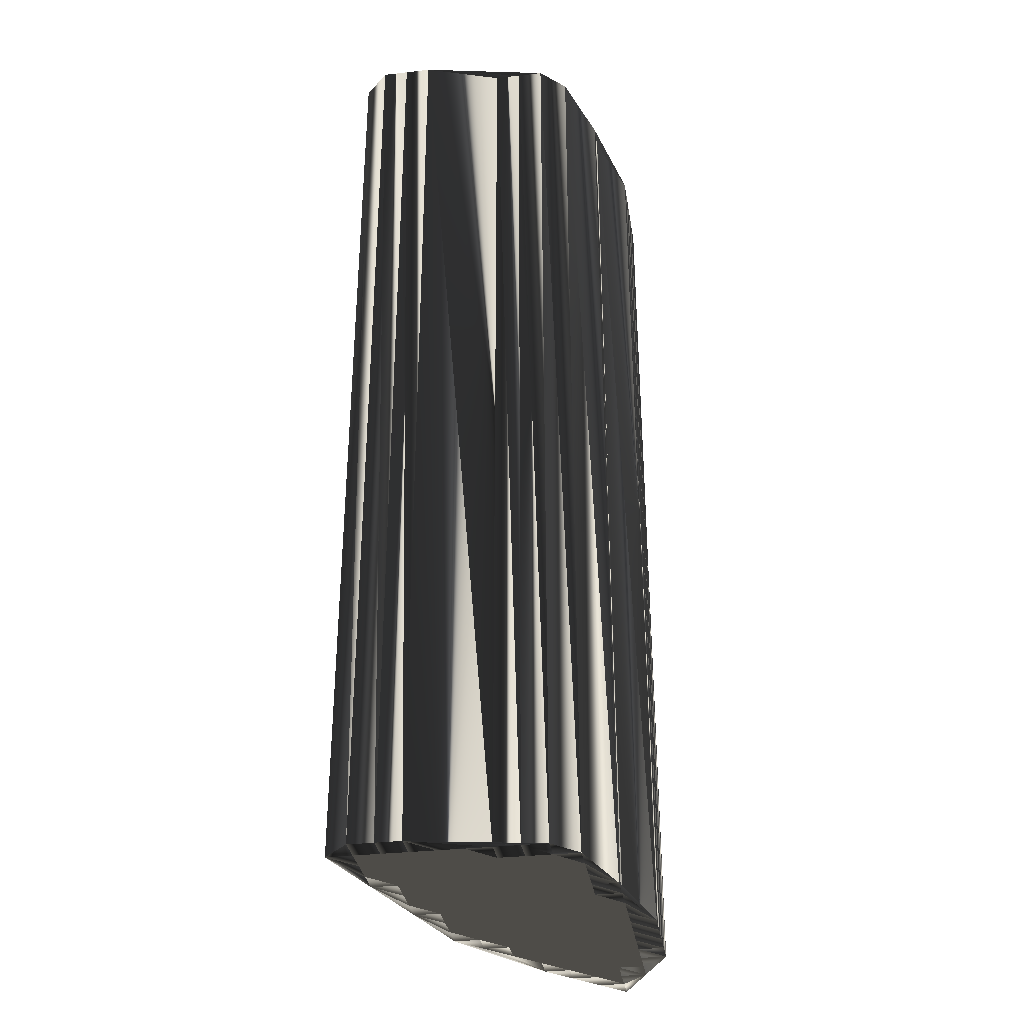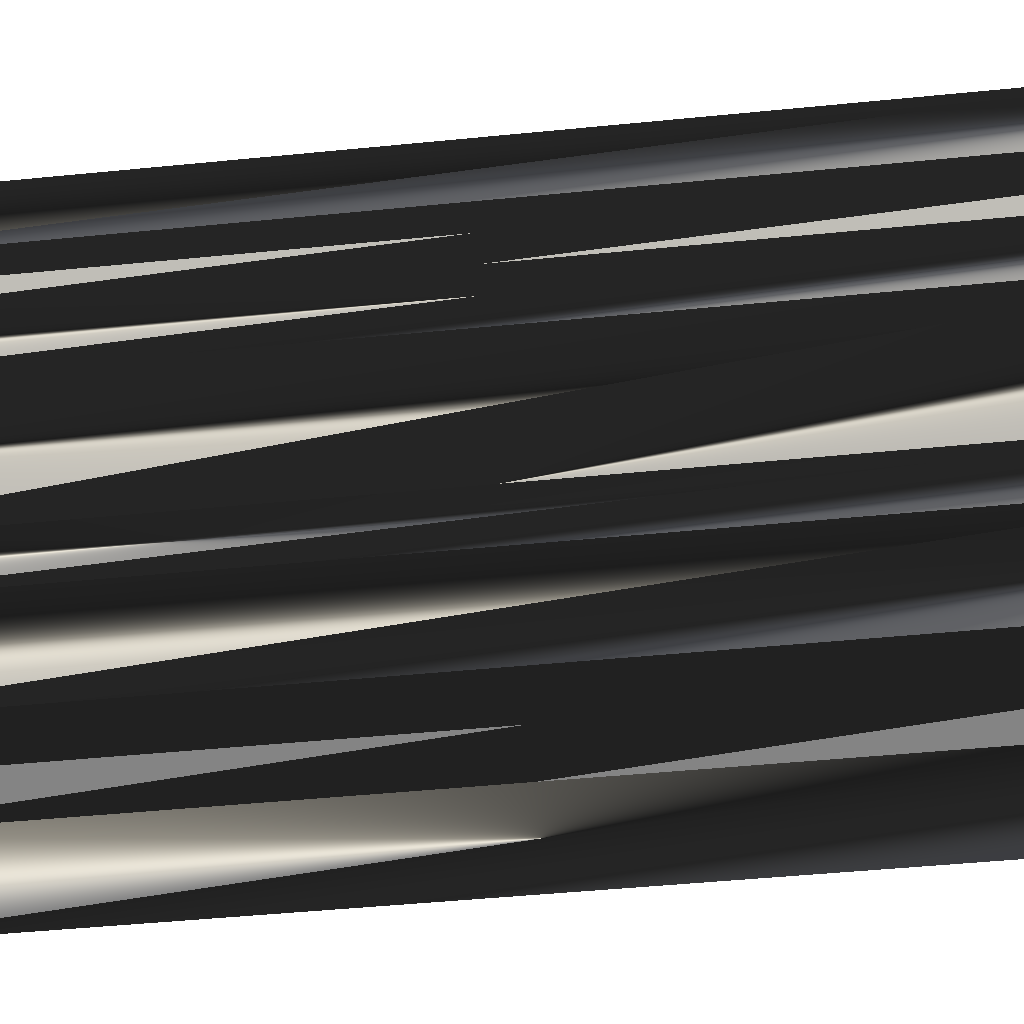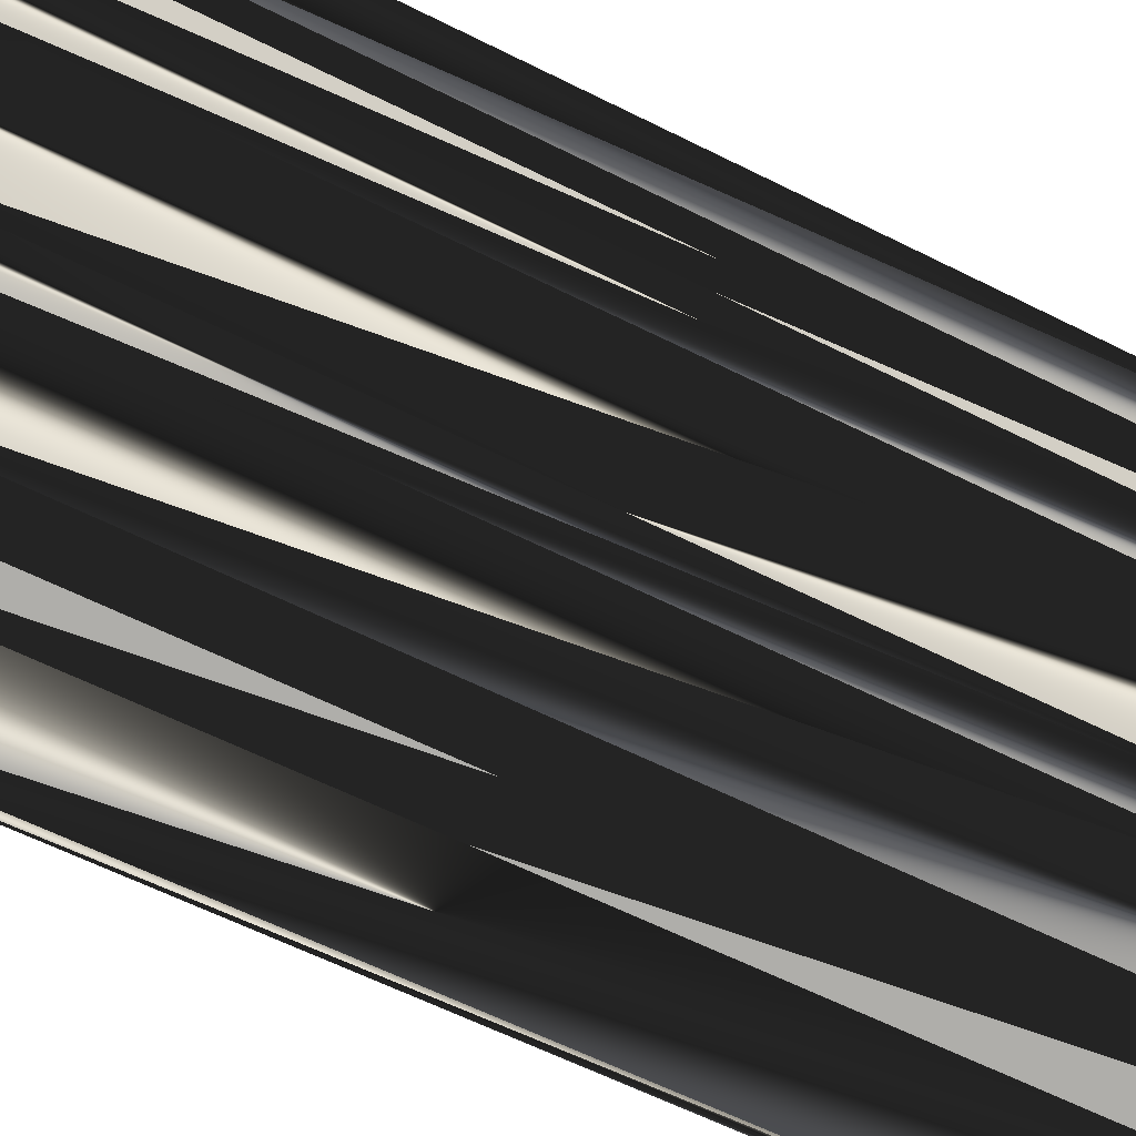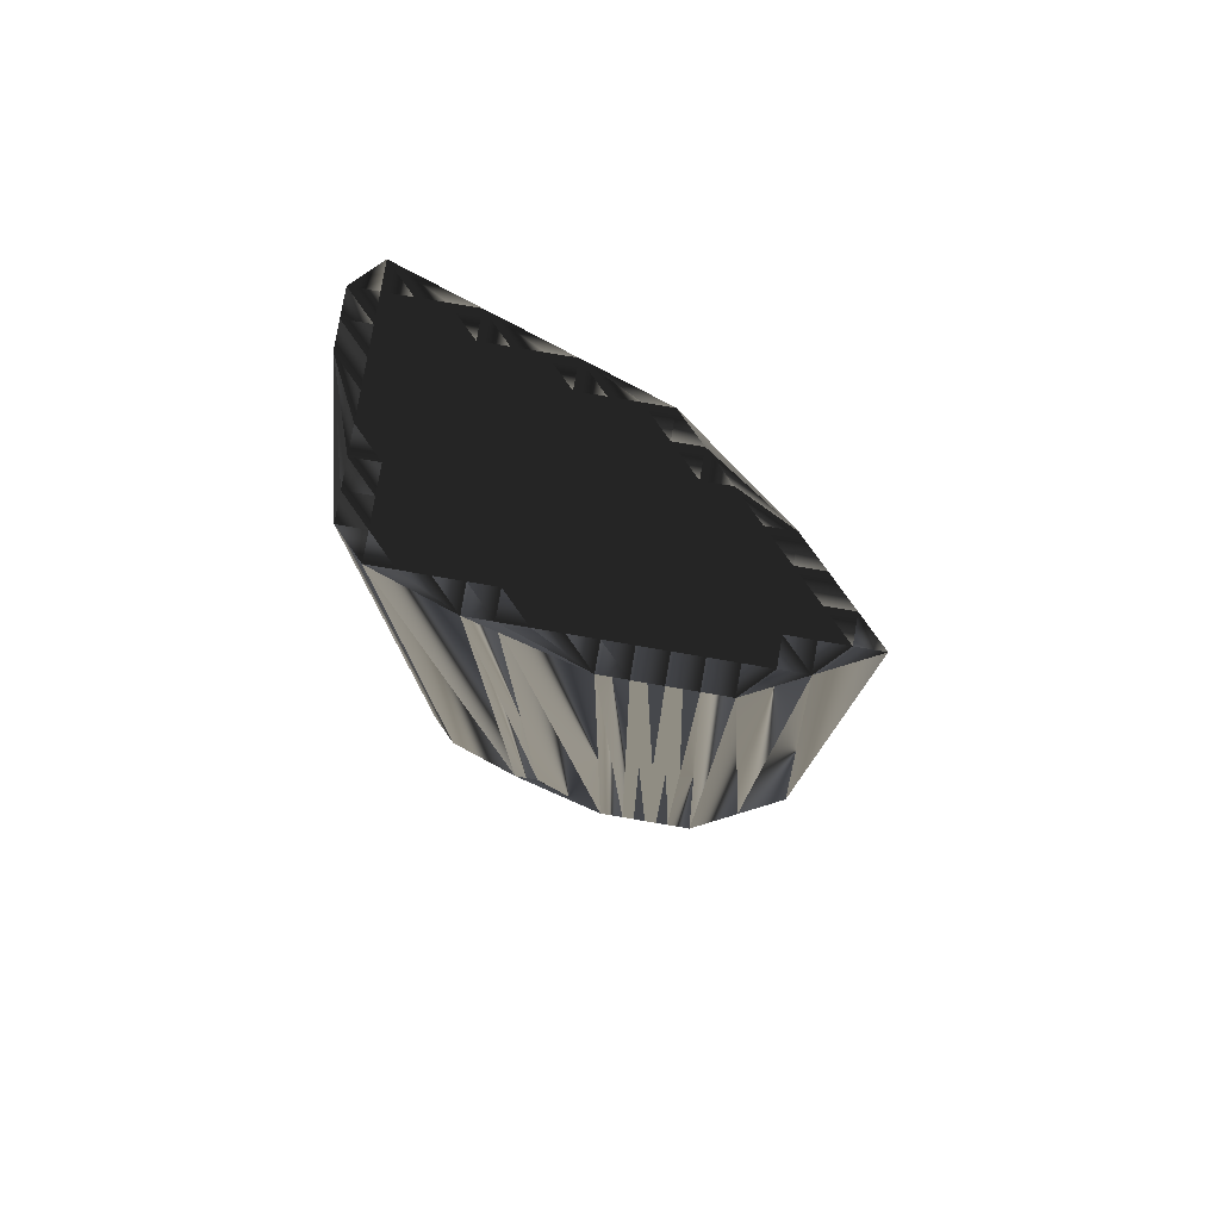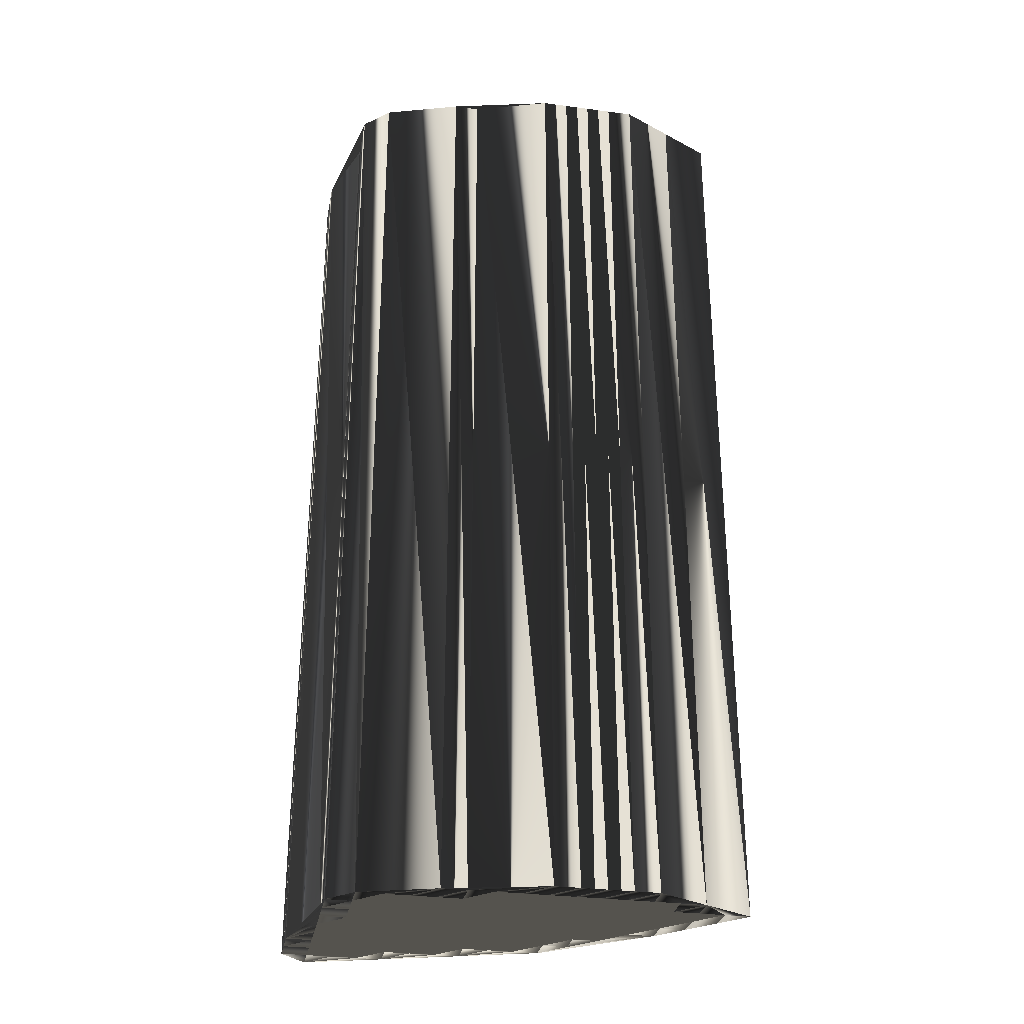
<metadata>
{"format":"obj","ext":"obj","renderer":"f3d","projection":"perspective","resolution":1024,"background":"white","views":[{"elev":-32.9,"azim":99.0,"up":"+Z"},{"elev":-43.9,"azim":-83.2,"up":"+Y"},{"elev":-59.6,"azim":-117.5,"up":"+Y"},{"elev":78.9,"azim":-170.3,"up":"+Z"},{"elev":-30.2,"azim":169.1,"up":"+Z"}]}
</metadata>
<code>
v 286.9 344.5 0
v 287.7 343.7 0
v 287.7 344.5 0
v 288.5 342.9 0
v 288.5 343.7 0
v 288.5 344.5 0
v 288.5 345.3 0
v 289.3 342.1 0
v 289.3 342.9 0
v 289.3 343.7 0
v 289.3 344.5 0
v 289.3 345.3 0
v 290.1 342.1 0
v 290.1 342.9 0
v 290.1 343.7 0
v 290.1 344.5 0
v 290.1 345.3 0
v 290.1 346.1 0
v 290.9 341.3 0
v 290.9 342.1 0
v 290.9 342.9 0
v 290.9 343.7 0
v 290.9 344.5 0
v 290.9 345.3 0
v 290.9 346.1 0
v 291.7 340.5 0
v 291.7 341.3 0
v 291.7 342.1 0
v 291.7 342.9 0
v 291.7 343.7 0
v 291.7 344.5 0
v 291.7 345.3 0
v 291.7 346.1 0
v 292.5 339.7 0
v 292.5 340.5 0
v 292.5 341.3 0
v 292.5 342.1 0
v 292.5 342.9 0
v 292.5 343.7 0
v 292.5 344.5 0
v 292.5 345.3 0
v 292.5 346.1 0
v 293.3 339.7 0
v 293.3 340.5 0
v 293.3 341.3 0
v 293.3 342.1 0
v 293.3 342.9 0
v 293.3 343.7 0
v 293.3 344.5 0
v 293.3 345.3 0
v 293.3 346.1 0
v 294.1 339.7 0
v 294.1 340.5 0
v 294.1 341.3 0
v 294.1 342.1 0
v 294.1 342.9 0
v 294.1 343.7 0
v 294.1 344.5 0
v 294.1 345.3 0
v 294.9 338.9 0
v 294.9 339.7 0
v 294.9 340.5 0
v 294.9 341.3 0
v 294.9 342.1 0
v 294.9 342.9 0
v 294.9 343.7 0
v 294.9 344.5 0
v 294.9 345.3 0
v 295.7 338.9 0
v 295.7 339.7 0
v 295.7 340.5 0
v 295.7 341.3 0
v 295.7 342.1 0
v 295.7 342.9 0
v 295.7 343.7 0
v 295.7 344.5 0
v 295.7 345.3 0
v 296.5 338.9 0
v 296.5 339.7 0
v 296.5 340.5 0
v 296.5 341.3 0
v 296.5 342.1 0
v 296.5 342.9 0
v 296.5 343.7 0
v 296.5 344.5 0
v 296.5 345.3 0
v 297.3 338.1 0
v 297.3 338.9 0
v 297.3 339.7 0
v 297.3 340.5 0
v 297.3 341.3 0
v 297.3 342.1 0
v 297.3 342.9 0
v 297.3 343.7 0
v 297.3 344.5 0
v 298.1 338.1 0
v 298.1 338.9 0
v 298.1 339.7 0
v 298.1 340.5 0
v 298.1 341.3 0
v 298.1 342.1 0
v 298.1 342.9 0
v 298.1 343.7 0
v 298.1 344.5 0
v 298.9 338.1 0
v 298.9 338.9 0
v 298.9 339.7 0
v 298.9 340.5 0
v 298.9 341.3 0
v 298.9 342.1 0
v 298.9 342.9 0
v 298.9 343.7 0
v 298.9 344.5 0
v 299.7 337.3 0
v 299.7 338.1 0
v 299.7 338.9 0
v 299.7 339.7 0
v 299.7 340.5 0
v 299.7 341.3 0
v 299.7 342.1 0
v 299.7 342.9 0
v 299.7 343.7 0
v 300.5 338.1 0
v 300.5 338.9 0
v 300.5 339.7 0
v 286.9 344.5 30
v 287.7 343.7 30
v 287.7 344.5 30
v 288.5 342.9 30
v 288.5 343.7 30
v 288.5 344.5 30
v 288.5 345.3 30
v 289.3 342.1 30
v 289.3 342.9 30
v 289.3 343.7 30
v 289.3 344.5 30
v 289.3 345.3 30
v 290.1 342.1 30
v 290.1 342.9 30
v 290.1 343.7 30
v 290.1 344.5 30
v 290.1 345.3 30
v 290.1 346.1 30
v 290.9 341.3 30
v 290.9 342.1 30
v 290.9 342.9 30
v 290.9 343.7 30
v 290.9 344.5 30
v 290.9 345.3 30
v 290.9 346.1 30
v 291.7 340.5 30
v 291.7 341.3 30
v 291.7 342.1 30
v 291.7 342.9 30
v 291.7 343.7 30
v 291.7 344.5 30
v 291.7 345.3 30
v 291.7 346.1 30
v 292.5 339.7 30
v 292.5 340.5 30
v 292.5 341.3 30
v 292.5 342.1 30
v 292.5 342.9 30
v 292.5 343.7 30
v 292.5 344.5 30
v 292.5 345.3 30
v 292.5 346.1 30
v 293.3 339.7 30
v 293.3 340.5 30
v 293.3 341.3 30
v 293.3 342.1 30
v 293.3 342.9 30
v 293.3 343.7 30
v 293.3 344.5 30
v 293.3 345.3 30
v 293.3 346.1 30
v 294.1 339.7 30
v 294.1 340.5 30
v 294.1 341.3 30
v 294.1 342.1 30
v 294.1 342.9 30
v 294.1 343.7 30
v 294.1 344.5 30
v 294.1 345.3 30
v 294.9 338.9 30
v 294.9 339.7 30
v 294.9 340.5 30
v 294.9 341.3 30
v 294.9 342.1 30
v 294.9 342.9 30
v 294.9 343.7 30
v 294.9 344.5 30
v 294.9 345.3 30
v 295.7 338.9 30
v 295.7 339.7 30
v 295.7 340.5 30
v 295.7 341.3 30
v 295.7 342.1 30
v 295.7 342.9 30
v 295.7 343.7 30
v 295.7 344.5 30
v 295.7 345.3 30
v 296.5 338.9 30
v 296.5 339.7 30
v 296.5 340.5 30
v 296.5 341.3 30
v 296.5 342.1 30
v 296.5 342.9 30
v 296.5 343.7 30
v 296.5 344.5 30
v 296.5 345.3 30
v 297.3 338.1 30
v 297.3 338.9 30
v 297.3 339.7 30
v 297.3 340.5 30
v 297.3 341.3 30
v 297.3 342.1 30
v 297.3 342.9 30
v 297.3 343.7 30
v 297.3 344.5 30
v 298.1 338.1 30
v 298.1 338.9 30
v 298.1 339.7 30
v 298.1 340.5 30
v 298.1 341.3 30
v 298.1 342.1 30
v 298.1 342.9 30
v 298.1 343.7 30
v 298.1 344.5 30
v 298.9 338.1 30
v 298.9 338.9 30
v 298.9 339.7 30
v 298.9 340.5 30
v 298.9 341.3 30
v 298.9 342.1 30
v 298.9 342.9 30
v 298.9 343.7 30
v 298.9 344.5 30
v 299.7 337.3 30
v 299.7 338.1 30
v 299.7 338.9 30
v 299.7 339.7 30
v 299.7 340.5 30
v 299.7 341.3 30
v 299.7 342.1 30
v 299.7 342.9 30
v 299.7 343.7 30
v 300.5 338.1 30
v 300.5 338.9 30
v 300.5 339.7 30
f 41 32 40
f 36 27 35
f 10 9 14
f 56 48 47
f 28 20 27
f 29 28 37
f 81 73 72
f 71 63 62
f 27 26 35
f 39 31 30
f 61 62 53
f 37 45 46
f 14 21 15
f 13 14 9
f 7 1 3
f 65 74 66
f 58 67 59
f 22 21 29
f 18 17 24
f 11 6 10
f 48 57 49
f 9 5 4
f 7 12 18
f 15 16 11
f 23 16 22
f 51 77 86
f 25 24 32
f 66 58 57
f 42 41 50
f 53 54 45
f 34 43 35
f 84 76 75
f 74 75 66
f 68 67 76
f 95 85 94
f 92 91 100
f 92 93 83
f 82 83 74
f 120 125 121
f 83 93 84
f 118 125 119
f 101 109 110
f 96 105 97
f 90 89 98
f 94 102 103
f 90 81 80
f 88 87 96
f 110 109 119
f 34 35 26
f 115 114 123
f 117 124 125
f 98 106 107
f 8 34 26
f 44 53 45
f 26 27 19
f 10 14 15
f 54 55 46
f 44 36 35
f 79 71 70
f 45 36 44
f 44 43 52
f 52 43 60
f 69 87 78
f 61 70 62
f 61 52 60
f 62 70 71
f 57 65 66
f 44 35 43
f 43 34 60
f 44 52 53
f 53 52 61
f 55 56 47
f 46 38 37
f 46 45 54
f 54 53 62
f 54 62 63
f 46 47 38
f 55 64 56
f 58 66 67
f 28 36 37
f 37 36 45
f 46 55 47
f 49 57 58
f 21 20 28
f 29 37 38
f 21 14 20
f 20 19 27
f 29 21 28
f 28 27 36
f 26 19 8
f 14 13 20
f 8 13 9
f 7 11 12
f 8 19 13
f 13 19 20
f 4 8 9
f 10 6 5
f 5 3 2
f 15 21 22
f 39 30 38
f 22 30 23
f 30 22 29
f 2 4 5
f 5 9 10
f 17 16 23
f 7 6 11
f 11 10 15
f 1 2 3
f 7 3 6
f 6 3 5
f 18 12 17
f 16 12 11
f 15 22 16
f 16 17 12
f 25 18 24
f 24 17 23
f 41 42 33
f 31 24 23
f 25 32 33
f 33 32 41
f 59 51 50
f 49 41 40
f 42 50 51
f 59 50 58
f 39 48 40
f 51 59 68
f 68 59 67
f 48 56 57
f 57 56 65
f 40 32 31
f 31 32 24
f 58 50 49
f 49 50 41
f 31 23 30
f 30 29 38
f 40 31 39
f 39 38 47
f 49 40 48
f 48 39 47
f 55 54 63
f 75 74 83
f 80 81 72
f 72 73 64
f 103 111 112
f 84 94 85
f 56 64 65
f 65 64 73
f 65 73 74
f 74 73 82
f 84 85 76
f 75 67 66
f 85 77 76
f 76 67 75
f 51 68 77
f 77 68 76
f 84 93 94
f 85 86 77
f 82 92 83
f 83 84 75
f 93 102 94
f 85 95 86
f 102 101 110
f 95 104 86
f 94 103 95
f 104 103 112
f 95 103 104
f 104 113 86
f 111 121 112
f 112 113 104
f 102 110 111
f 112 121 122
f 122 113 112
f 111 120 121
f 125 120 119
f 93 92 101
f 102 111 103
f 106 98 97
f 110 120 111
f 102 93 101
f 71 79 80
f 108 117 118
f 110 119 120
f 109 118 119
f 125 118 117
f 109 108 118
f 124 117 116
f 108 99 107
f 106 97 105
f 108 100 99
f 108 107 117
f 89 79 88
f 100 108 109
f 99 100 91
f 91 92 82
f 109 101 100
f 100 101 92
f 99 91 90
f 90 91 81
f 72 64 63
f 63 64 55
f 91 82 81
f 81 82 73
f 80 72 71
f 71 72 63
f 61 60 69
f 70 78 79
f 78 88 79
f 79 89 80
f 107 99 98
f 98 99 90
f 78 87 88
f 89 97 98
f 90 80 89
f 89 88 97
f 78 70 69
f 69 70 61
f 114 96 87
f 87 69 60
f 114 115 105
f 96 97 88
f 96 114 105
f 106 115 116
f 105 115 106
f 106 116 107
f 107 116 117
f 123 116 115
f 125 122 121
f 116 123 124
f 157 166 165
f 152 161 160
f 134 135 139
f 173 181 172
f 145 153 152
f 153 154 162
f 198 206 197
f 188 196 187
f 151 152 160
f 156 164 155
f 187 186 178
f 170 162 171
f 146 139 140
f 139 138 134
f 126 132 128
f 199 190 191
f 192 183 184
f 146 147 154
f 142 143 149
f 131 136 135
f 182 173 174
f 130 134 129
f 137 132 143
f 141 140 136
f 141 148 147
f 202 176 211
f 149 150 157
f 183 191 182
f 166 167 175
f 179 178 170
f 168 159 160
f 201 209 200
f 200 199 191
f 192 193 201
f 210 220 219
f 216 217 225
f 218 217 208
f 208 207 199
f 250 245 246
f 218 208 209
f 250 243 244
f 234 226 235
f 230 221 222
f 214 215 223
f 227 219 228
f 206 215 205
f 212 213 221
f 234 235 244
f 160 159 151
f 239 240 248
f 249 242 250
f 231 223 232
f 159 133 151
f 178 169 170
f 152 151 144
f 139 135 140
f 180 179 171
f 161 169 160
f 196 204 195
f 161 170 169
f 168 169 177
f 168 177 185
f 212 194 203
f 195 186 187
f 177 186 185
f 195 187 196
f 190 182 191
f 160 169 168
f 159 168 185
f 177 169 178
f 177 178 186
f 181 180 172
f 163 171 162
f 170 171 179
f 178 179 187
f 187 179 188
f 172 171 163
f 189 180 181
f 191 183 192
f 161 153 162
f 161 162 170
f 180 171 172
f 182 174 183
f 145 146 153
f 162 154 163
f 139 146 145
f 144 145 152
f 146 154 153
f 152 153 161
f 144 151 133
f 138 139 145
f 138 133 134
f 136 132 137
f 144 133 138
f 144 138 145
f 133 129 134
f 131 135 130
f 128 130 127
f 146 140 147
f 155 164 163
f 155 147 148
f 147 155 154
f 129 127 130
f 134 130 135
f 141 142 148
f 131 132 136
f 135 136 140
f 127 126 128
f 128 132 131
f 128 131 130
f 137 143 142
f 137 141 136
f 147 140 141
f 142 141 137
f 143 150 149
f 142 149 148
f 167 166 158
f 149 156 148
f 157 150 158
f 157 158 166
f 176 184 175
f 166 174 165
f 175 167 176
f 175 184 183
f 173 164 165
f 184 176 193
f 184 193 192
f 181 173 182
f 181 182 190
f 157 165 156
f 157 156 149
f 175 183 174
f 175 174 166
f 148 156 155
f 154 155 163
f 156 165 164
f 163 164 172
f 165 174 173
f 164 173 172
f 179 180 188
f 199 200 208
f 206 205 197
f 198 197 189
f 236 228 237
f 219 209 210
f 189 181 190
f 189 190 198
f 198 190 199
f 198 199 207
f 210 209 201
f 192 200 191
f 202 210 201
f 192 201 200
f 193 176 202
f 193 202 201
f 218 209 219
f 211 210 202
f 217 207 208
f 209 208 200
f 227 218 219
f 220 210 211
f 226 227 235
f 229 220 211
f 228 219 220
f 228 229 237
f 228 220 229
f 238 229 211
f 246 236 237
f 238 237 229
f 235 227 236
f 246 237 247
f 238 247 237
f 245 236 246
f 245 250 244
f 217 218 226
f 236 227 228
f 223 231 222
f 245 235 236
f 218 227 226
f 204 196 205
f 242 233 243
f 244 235 245
f 243 234 244
f 243 250 242
f 233 234 243
f 242 249 241
f 224 233 232
f 222 231 230
f 225 233 224
f 232 233 242
f 204 214 213
f 233 225 234
f 225 224 216
f 217 216 207
f 226 234 225
f 226 225 217
f 216 224 215
f 216 215 206
f 189 197 188
f 189 188 180
f 207 216 206
f 207 206 198
f 197 205 196
f 197 196 188
f 185 186 194
f 203 195 204
f 213 203 204
f 214 204 205
f 224 232 223
f 224 223 215
f 212 203 213
f 222 214 223
f 205 215 214
f 213 214 222
f 195 203 194
f 195 194 186
f 221 239 212
f 194 212 185
f 240 239 230
f 222 221 213
f 239 221 230
f 240 231 241
f 240 230 231
f 241 231 232
f 241 232 242
f 241 248 240
f 247 250 246
f 248 241 249
f 1 126 2
f 2 127 126
f 2 127 4
f 4 129 127
f 4 129 8
f 8 133 129
f 8 133 26
f 26 151 133
f 26 151 34
f 34 159 151
f 34 159 60
f 60 185 159
f 60 185 87
f 87 212 185
f 87 212 114
f 114 239 212
f 114 239 123
f 123 248 239
f 123 248 124
f 124 249 248
f 124 249 125
f 125 250 249
f 125 250 120
f 120 245 250
f 120 245 121
f 121 246 245
f 121 246 122
f 122 247 246
f 122 247 113
f 113 238 247
f 113 238 86
f 86 211 238
f 86 211 77
f 77 202 211
f 77 202 51
f 51 176 202
f 51 176 42
f 42 167 176
f 42 167 33
f 33 158 167
f 33 158 25
f 25 150 158
f 25 150 18
f 18 143 150
f 18 143 7
f 7 132 143
f 7 132 1
f 1 126 132

</code>
